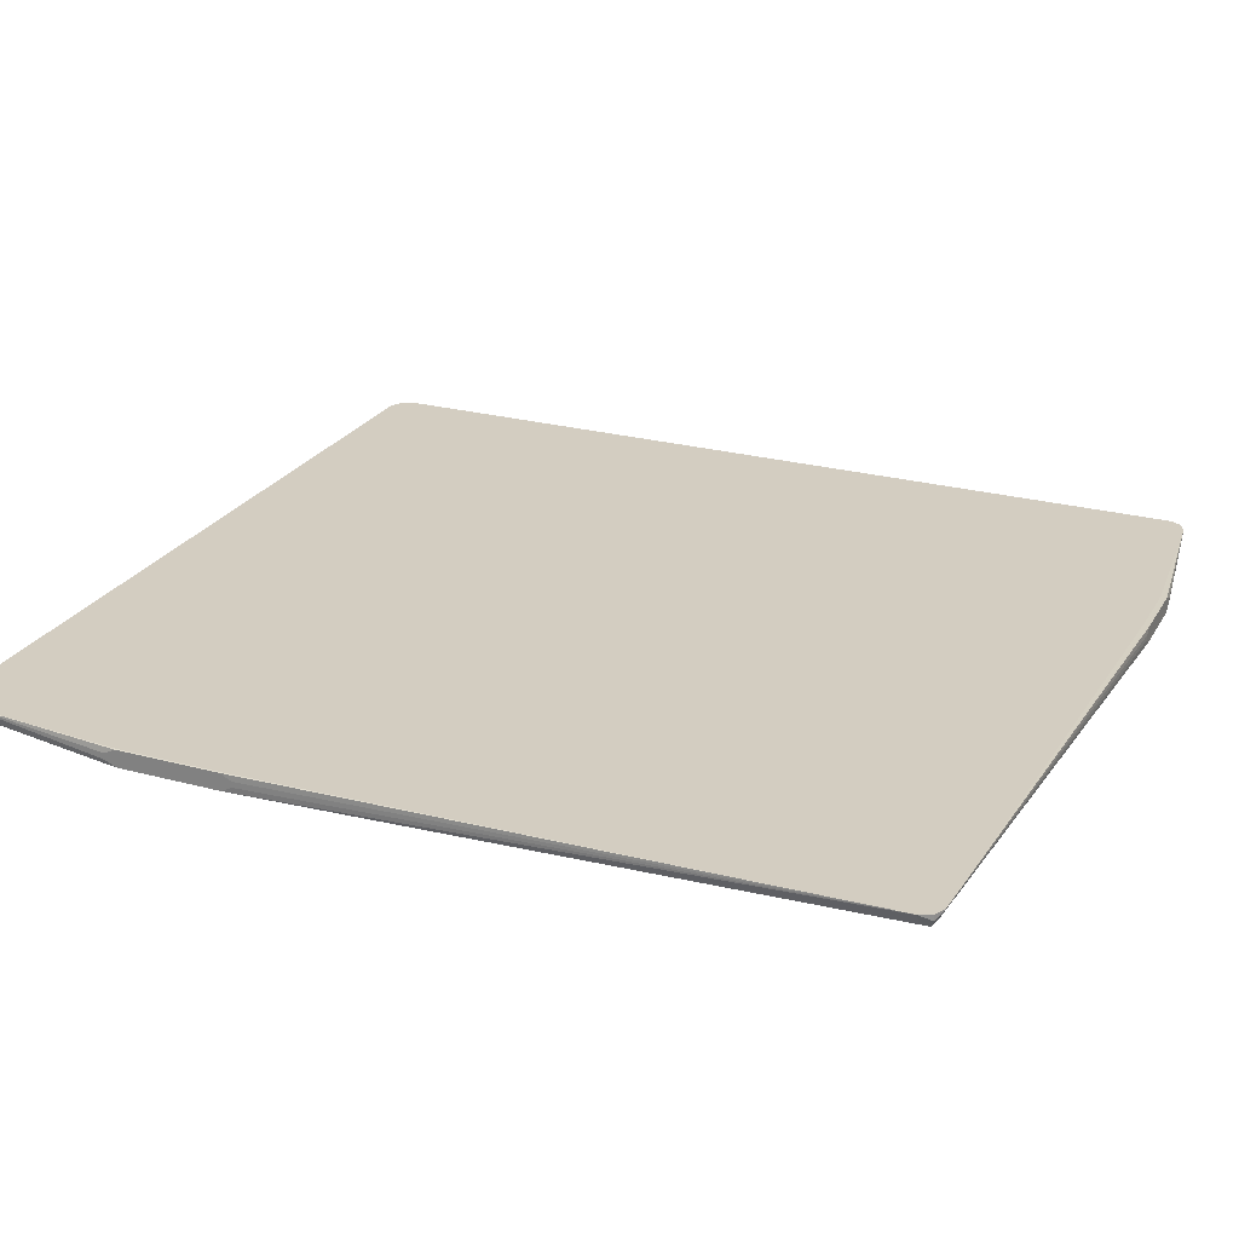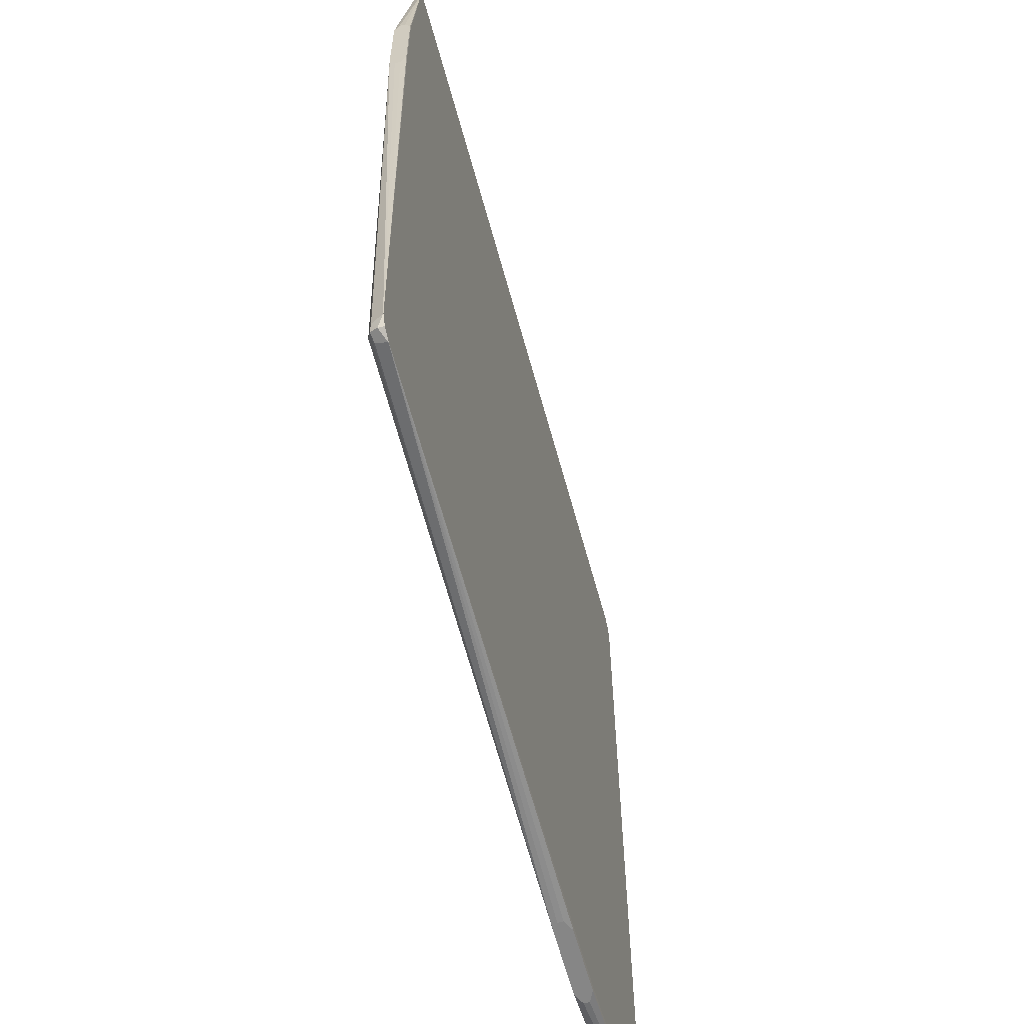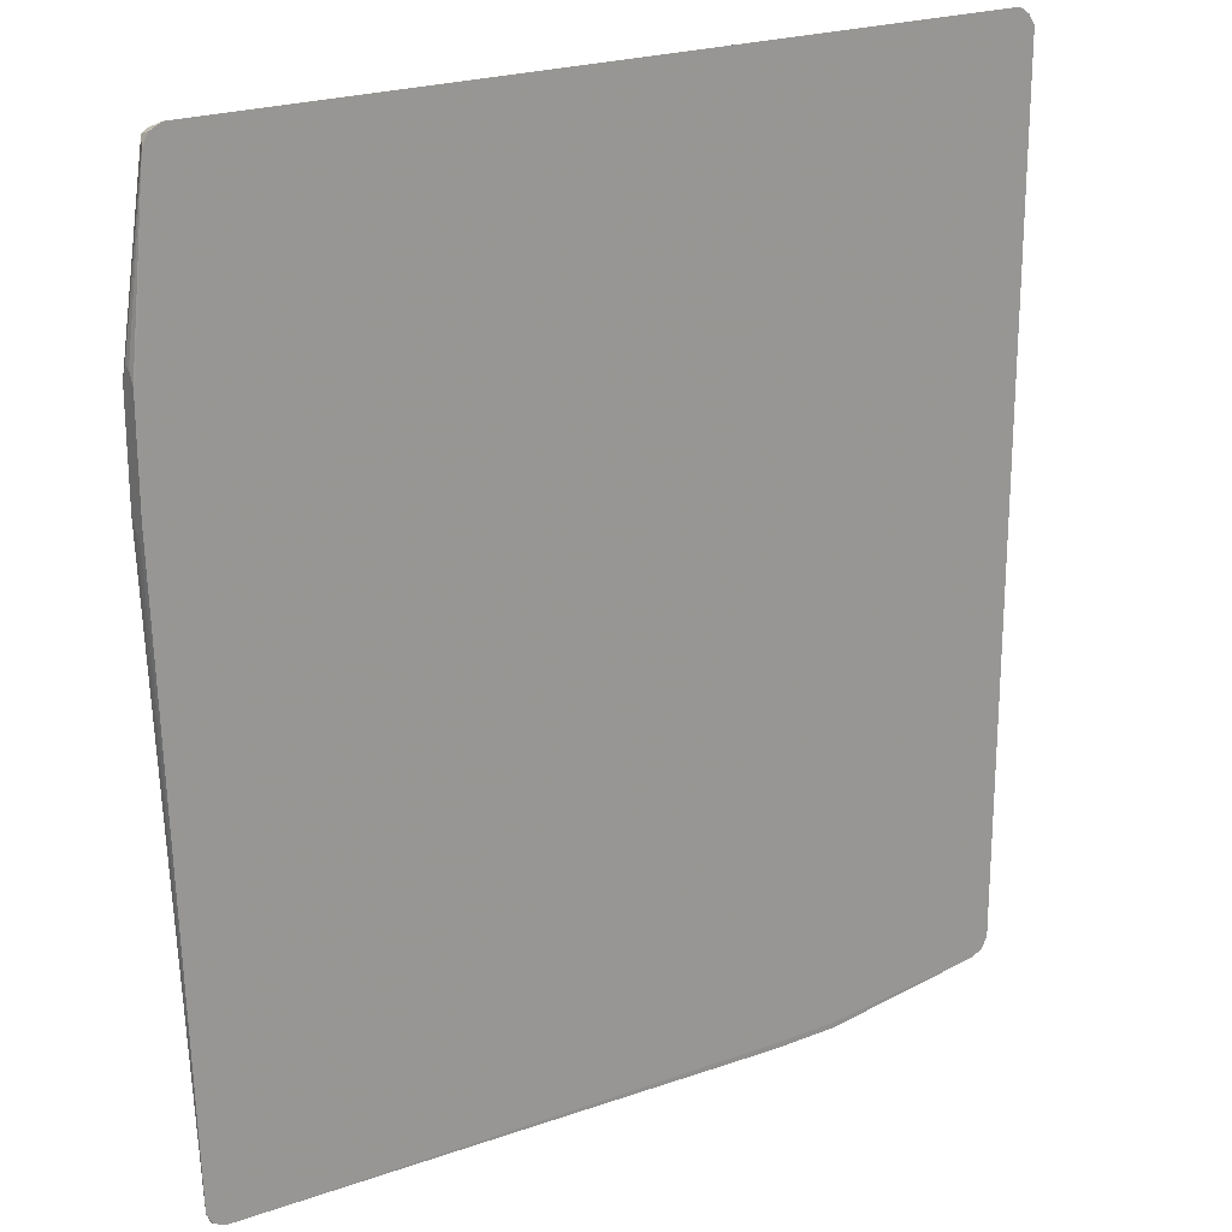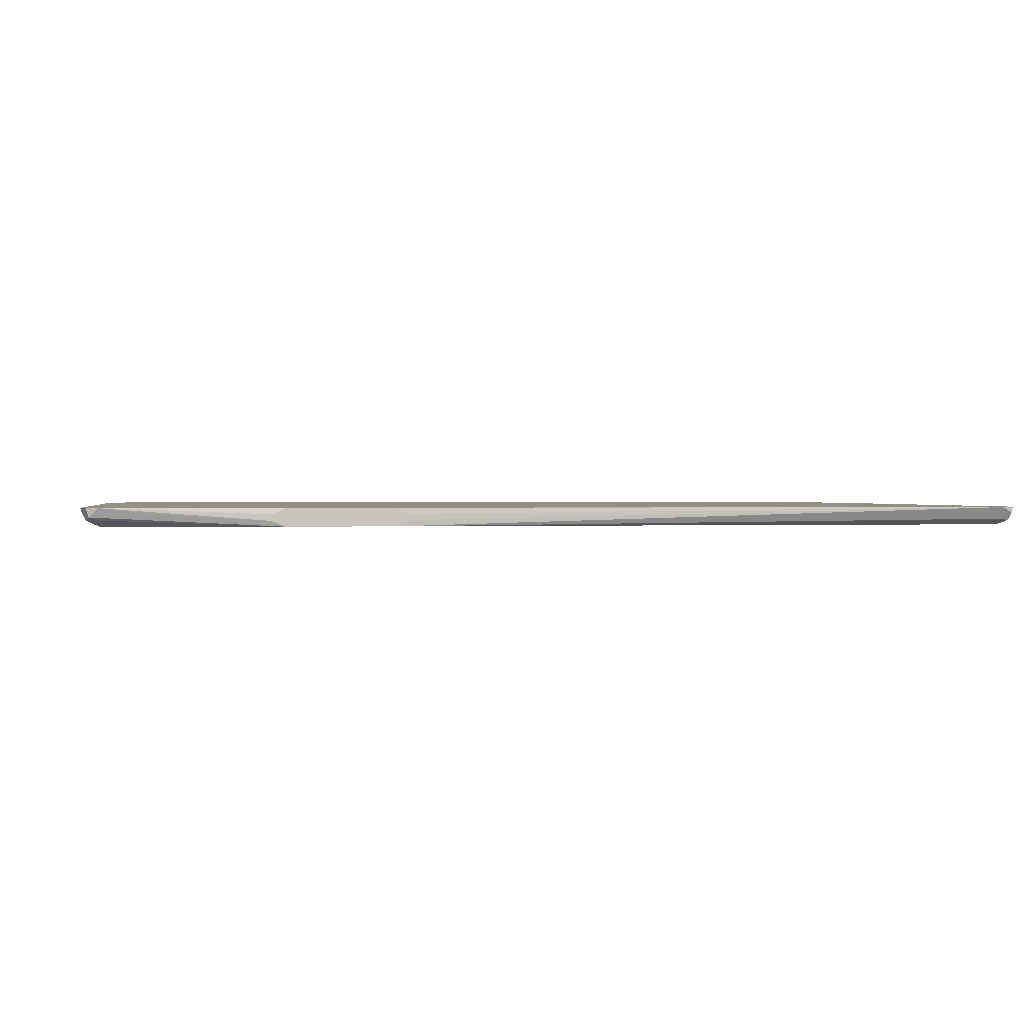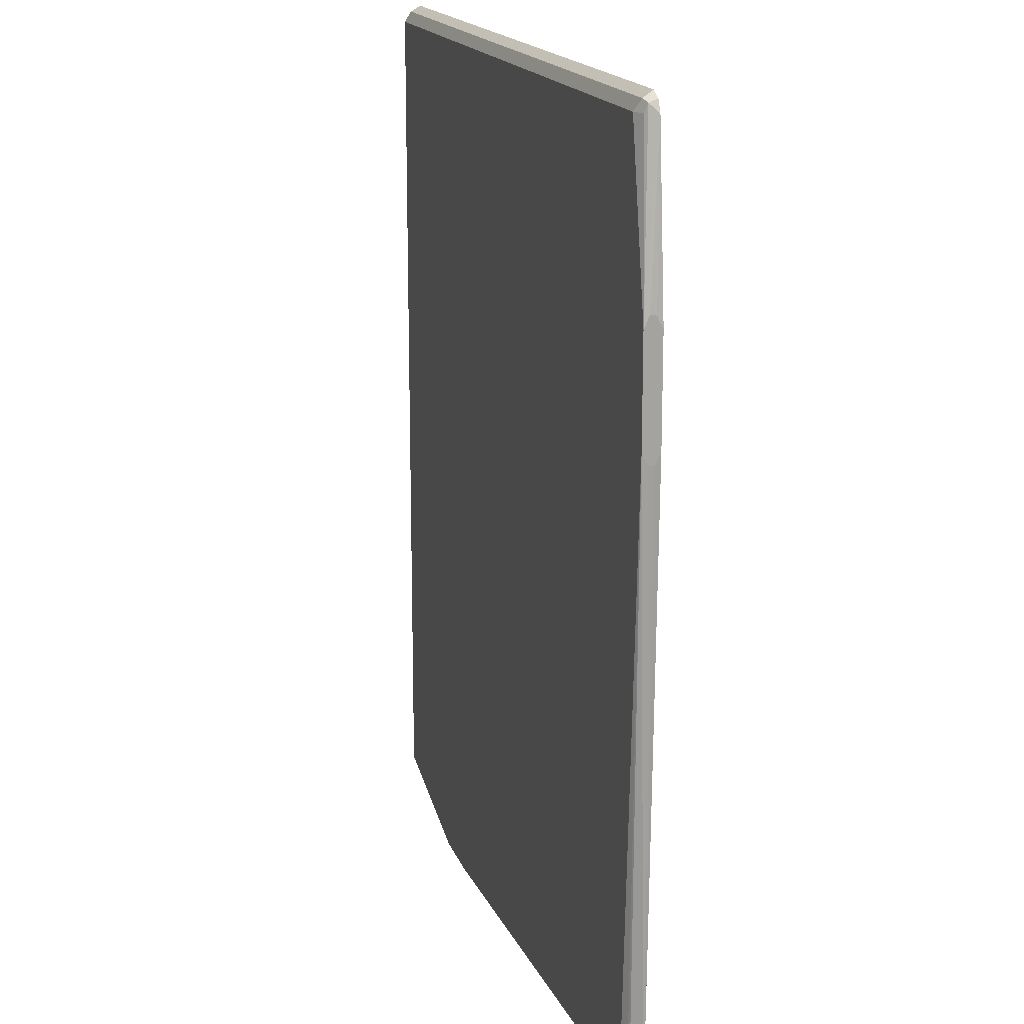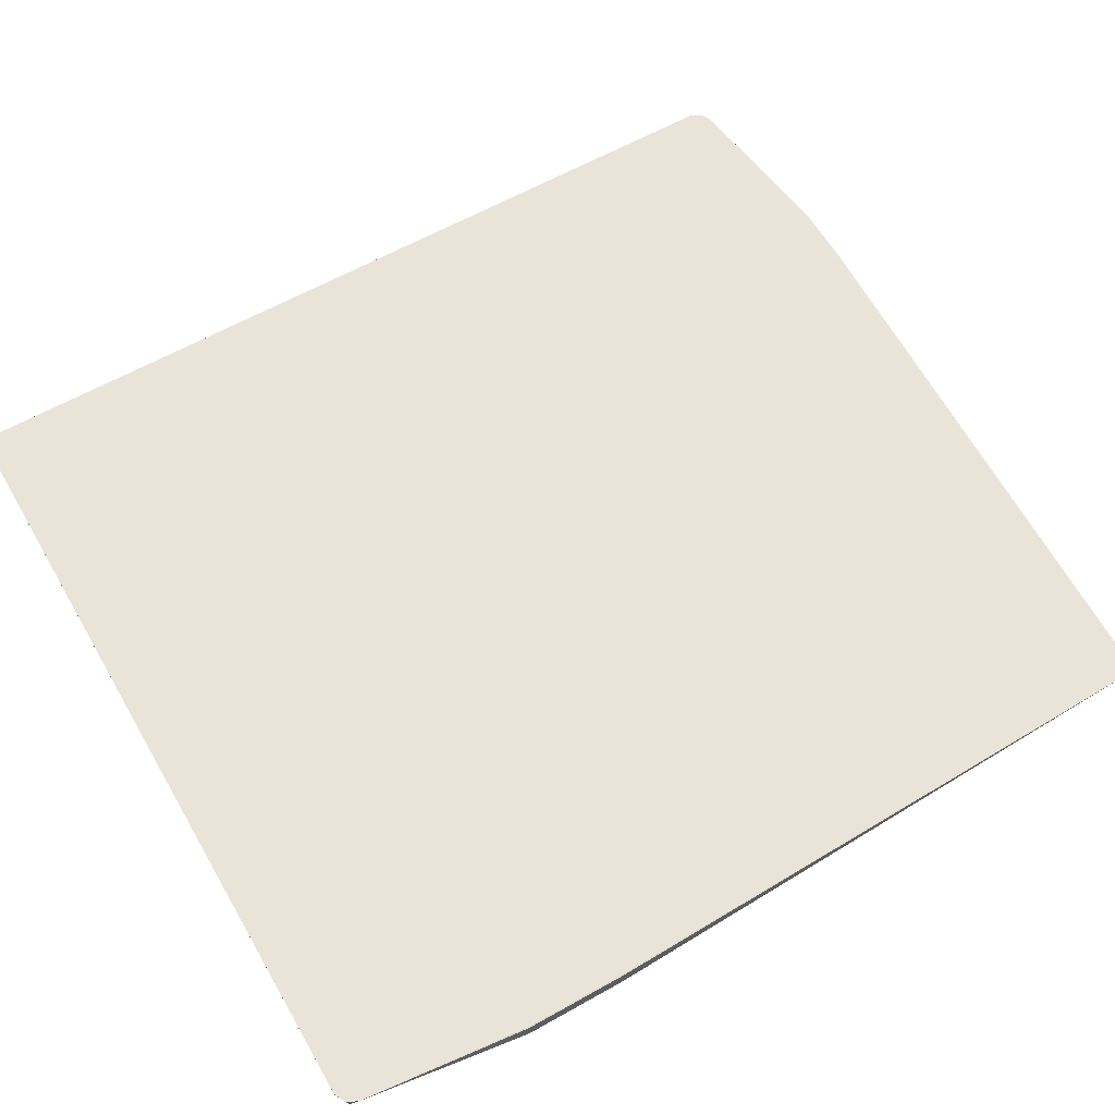
<metadata>
{"format":"obj","ext":"obj","renderer":"f3d","projection":"perspective","resolution":1024,"background":"white","views":[{"elev":24.8,"azim":113.8,"up":"+Y"},{"elev":-62.1,"azim":105.2,"up":"+Z"},{"elev":21.6,"azim":145.2,"up":"+Z"},{"elev":0.6,"azim":81.4,"up":"+Y"},{"elev":16.6,"azim":74.5,"up":"+Z"},{"elev":61.2,"azim":60.1,"up":"+Y"}]}
</metadata>
<code>
v -0.2767 -0.3286 -0.1784
v -0.2767 -0.3113 -0.1784
v -0.2651 -0.3171 -0.1784
v 0.294 -0.311 -0.1556
v -0.2764 -0.311 -0.1723
v -0.3459 -0.3113 -0.1784
v -0.3456 -0.311 -0.1723
v -0.5303 -0.311 -0.1499
v -0.5188 -0.311 -0.1556
v -0.5274 -0.32 -0.1513
v -0.5188 -0.3113 -0.1556
v -0.3575 -0.3229 -0.1784
v -0.3574 -0.3171 -0.1784
v -0.3459 -0.3286 -0.1784
v -0.5188 -0.3228 -0.1499
v -0.5188 -0.3286 -0.1383
v -0.5303 -0.3228 -0.1441
v -0.5361 -0.3113 -0.1383
v -0.5361 -0.311 -0.1383
v -0.5358 -0.311 0.7442
v -0.5361 -0.311 0.7436
v -0.5361 -0.3113 0.7436
v -0.5303 -0.3228 0.4494
v -0.5303 -0.3228 0.7379
v -0.5274 -0.32 0.7523
v -0.5292 -0.311 0.7541
v -0.5188 -0.311 0.761
v -0.5188 -0.3113 0.761
v -0.513 -0.3228 0.7552
v -0.5188 -0.3286 0.7436
v 0.294 -0.3286 -0.1383
v 0.3026 -0.3243 -0.147
v 0.3293 -0.3286 0.467
v 0.3055 -0.3228 -0.1383
v 0.3055 -0.3171 -0.1499
v 0.3113 -0.3113 -0.1383
v 0.3113 -0.311 -0.1383
v 0.3055 -0.311 -0.1499
v 0.2942 -0.311 -0.1555
v 0.294 -0.3113 -0.1556
v 0.294 -0.3228 -0.1499
v -0.2651 -0.3228 -0.1784
v 0.294 -0.311 0.761
v 0.328 -0.311 0.5705
v 0.328 -0.311 0.4667
v 0.3293 -0.3113 0.467
v 0.3293 -0.3113 0.5707
v 0.3113 -0.311 0.7436
v 0.3293 -0.3171 0.5823
v 0.3293 -0.3232 0.5837
v 0.3113 -0.3113 0.7436
v 0.3293 -0.3286 0.5707
v 0.307 -0.32 0.7523
v 0.3055 -0.311 0.7552
v 0.294 -0.3113 0.761
v 0.2998 -0.3228 0.7552
v 0.294 -0.3286 0.7436
v 0.3055 -0.3228 0.7436
v 0.3293 -0.3228 0.4554
v 0.3293 -0.3171 0.4554
f 47 48 49
f 47 49 46
f 49 50 46
f 48 50 49
f 54 43 55
f 51 52 50
f 51 48 53
f 54 53 48
f 47 44 48
f 54 55 53
f 51 50 48
f 51 53 52
f 38 39 44
f 45 47 46
f 45 46 37
f 45 37 44
f 37 38 44
f 44 39 43
f 39 4 43
f 39 40 4
f 42 1 3
f 42 3 4
f 42 4 40
f 54 48 43
f 42 40 1
f 45 44 47
f 48 44 43
f 46 50 59
f 55 28 29
f 40 41 1
f 15 14 16
f 14 1 16
f 4 5 43
f 8 20 5
f 5 20 43
f 27 43 20
f 27 28 43
f 34 36 33
f 36 59 33
f 60 59 36
f 37 60 36
f 55 43 28
f 60 46 59
f 52 33 50
f 58 52 53
f 58 53 57
f 58 57 52
f 52 57 33
f 33 57 31
f 57 30 31
f 57 29 30
f 56 29 57
f 56 57 53
f 56 53 55
f 56 55 29
f 50 33 59
f 32 1 41
f 37 46 60
f 35 41 40
f 19 20 8
f 19 8 18
f 10 18 8
f 10 17 18
f 10 16 17
f 10 15 16
f 10 14 15
f 10 12 14
f 14 12 1
f 12 2 1
f 6 2 12
f 13 6 12
f 21 20 19
f 9 7 6
f 9 13 12
f 11 12 10
f 11 10 9
f 9 10 8
f 9 8 7
f 7 8 5
f 7 5 6
f 6 5 2
f 2 5 4
f 2 4 3
f 2 3 1
f 35 32 41
f 9 6 13
f 21 22 20
f 11 9 12
f 19 18 22
f 21 19 22
f 35 40 39
f 35 39 38
f 35 38 37
f 35 37 36
f 35 36 34
f 35 34 32
f 32 33 31
f 32 31 1
f 1 31 16
f 16 31 30
f 17 23 18
f 17 16 23
f 32 34 33
f 24 23 30
f 22 18 23
f 22 23 24
f 23 16 30
f 22 24 25
f 22 25 26
f 22 26 20
f 26 28 27
f 26 27 20
f 26 25 28
f 25 29 28
f 25 30 29
f 24 30 25

</code>
